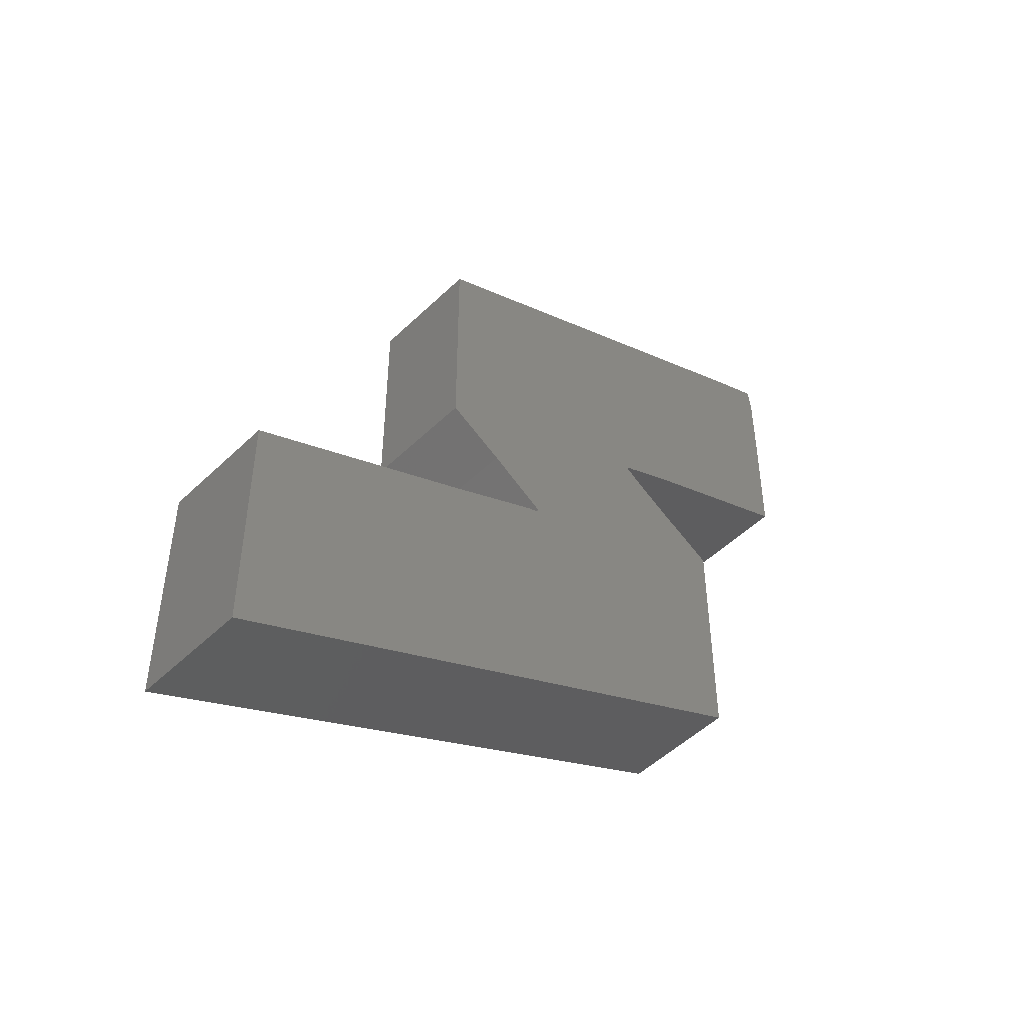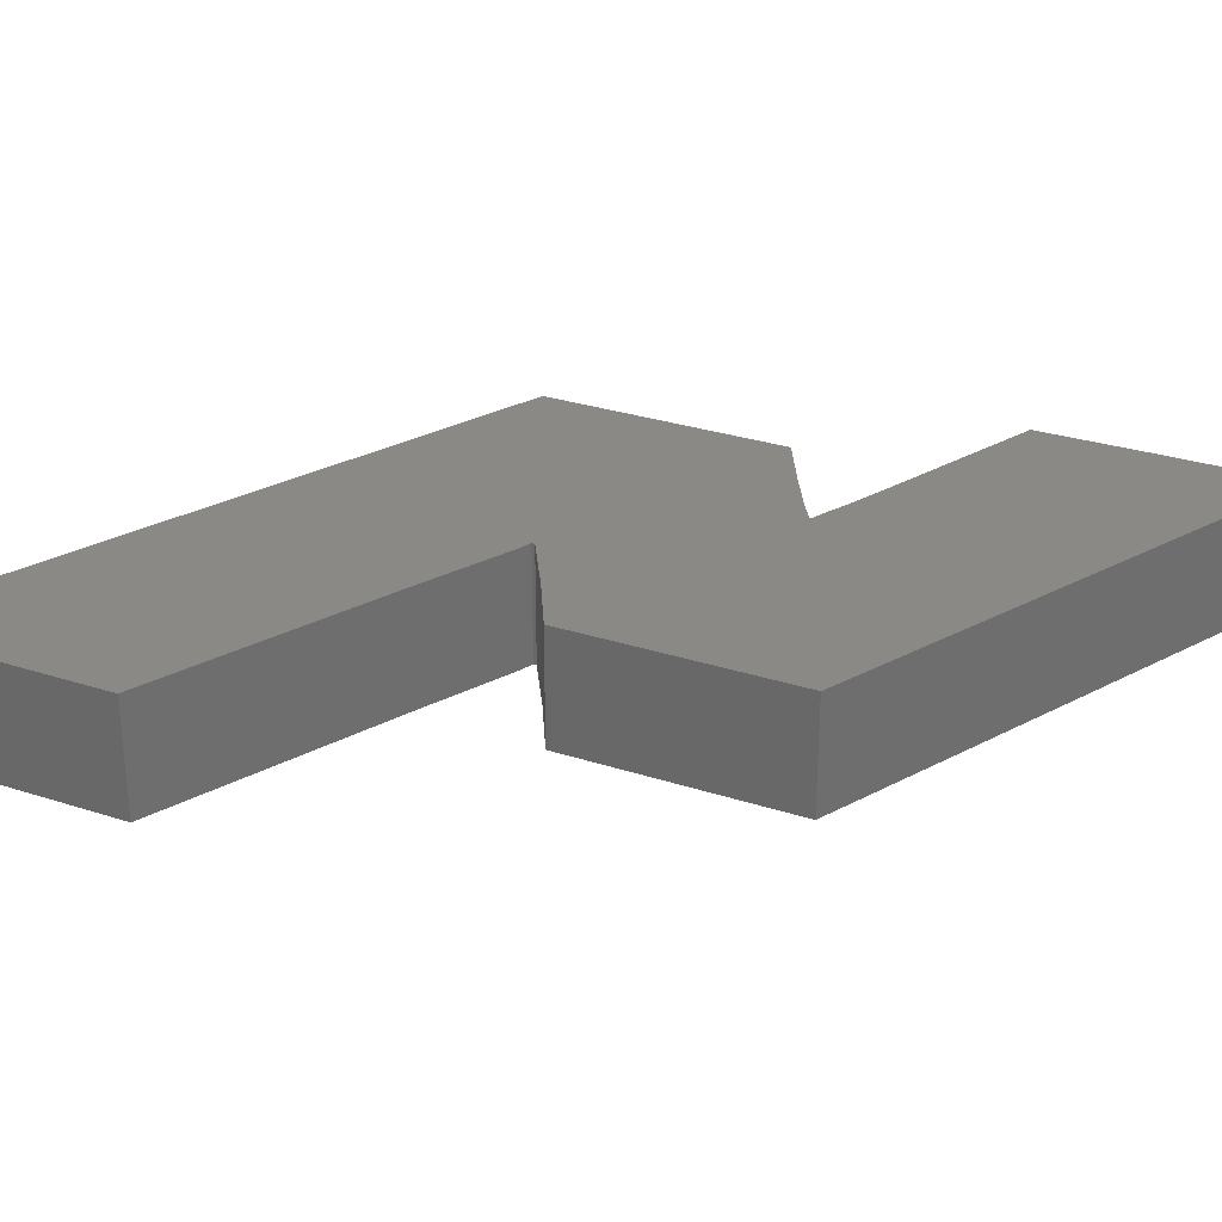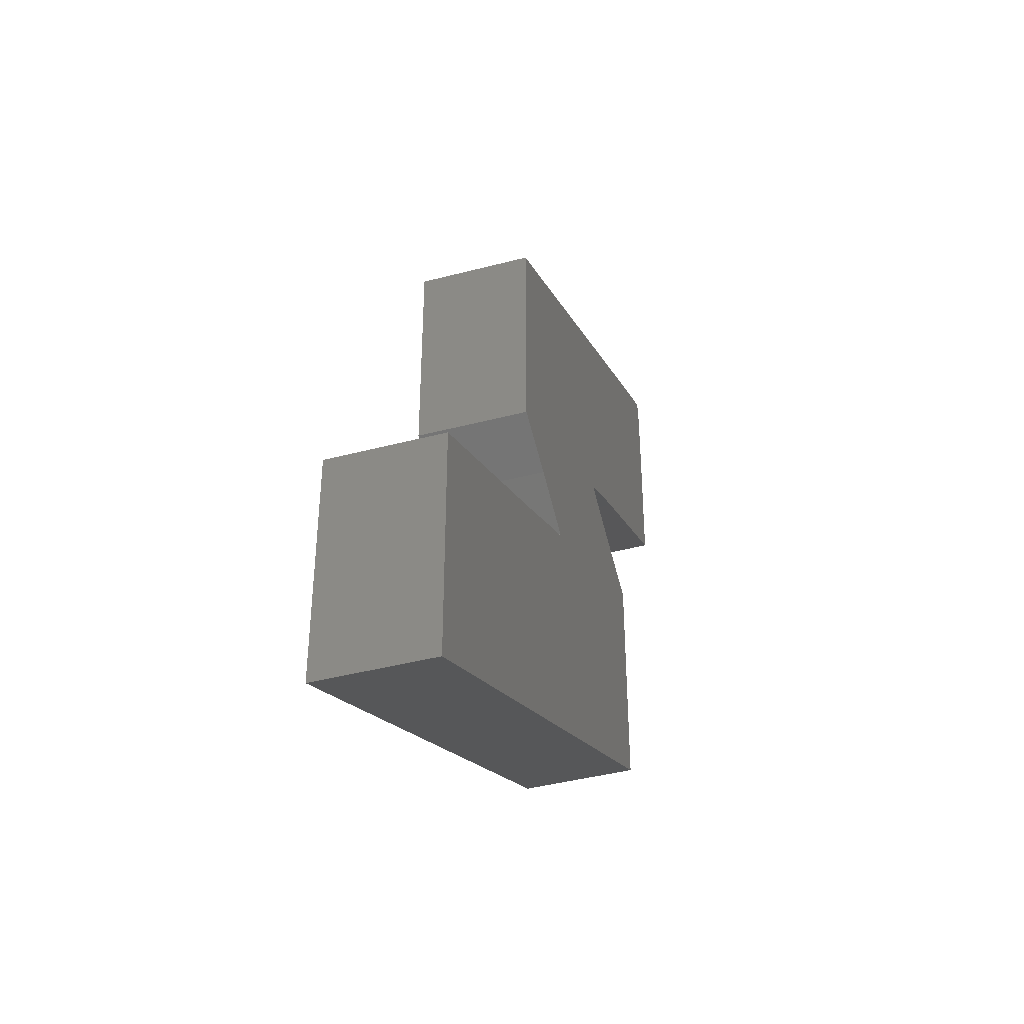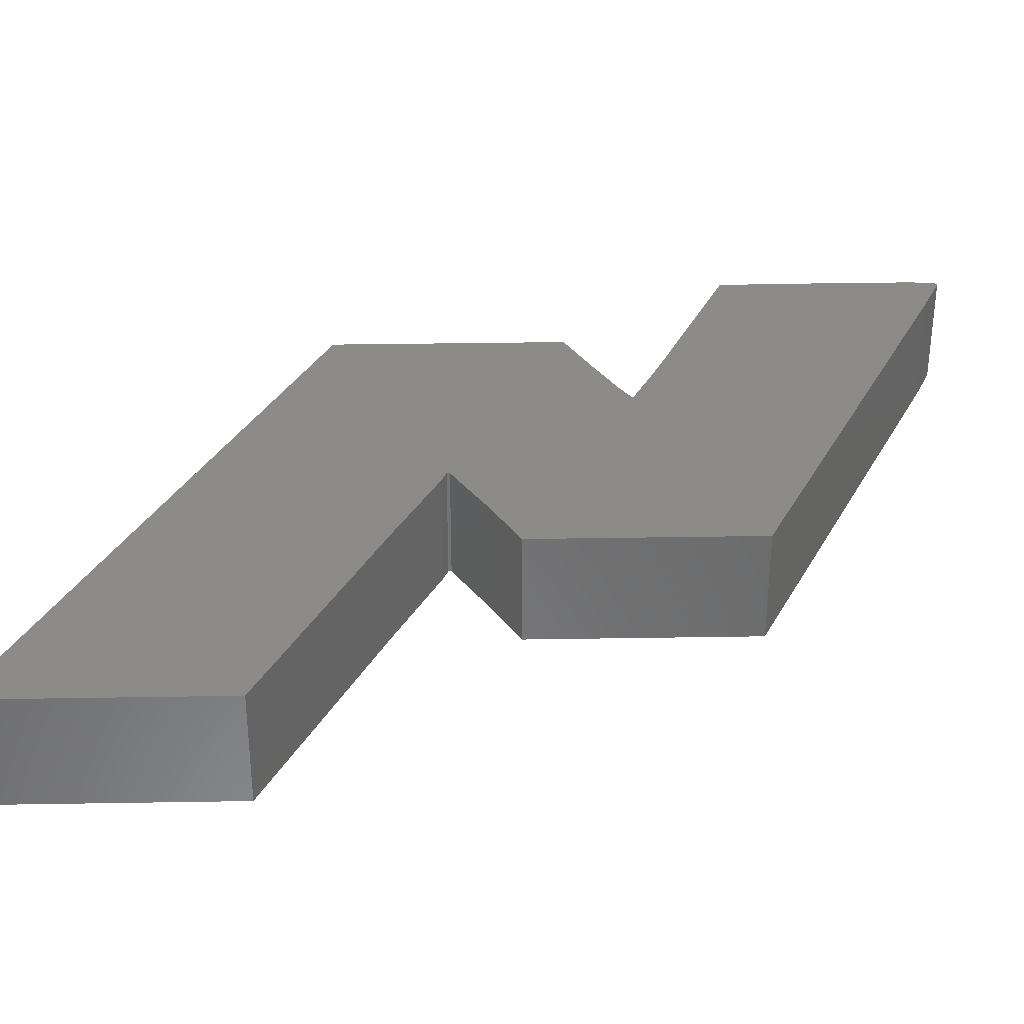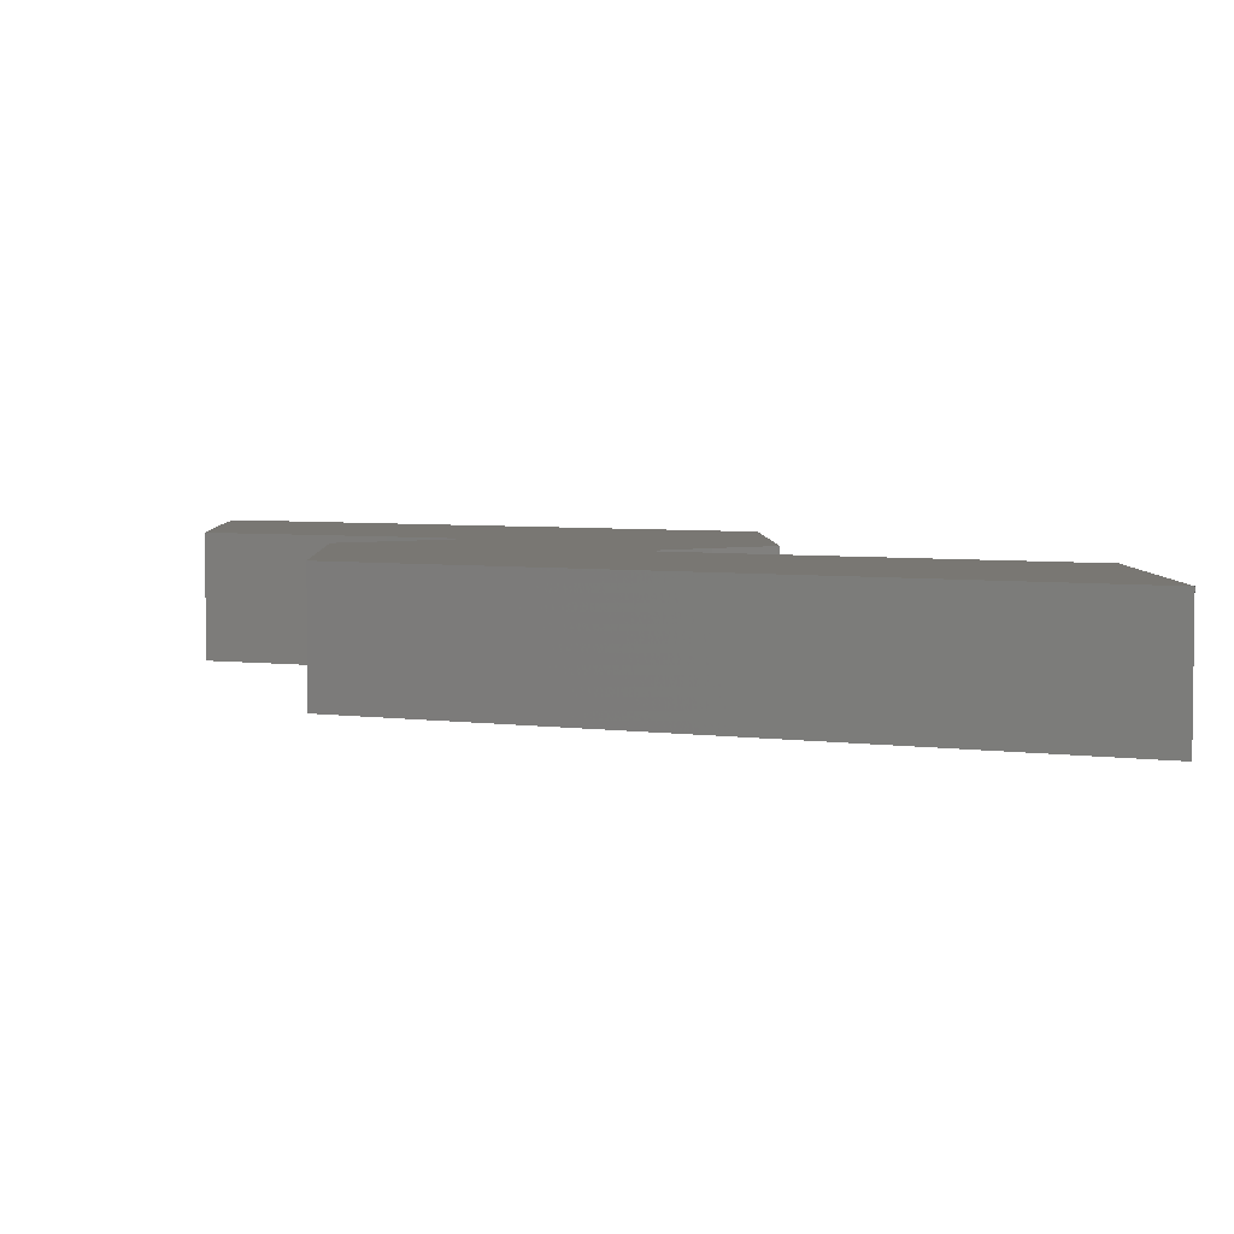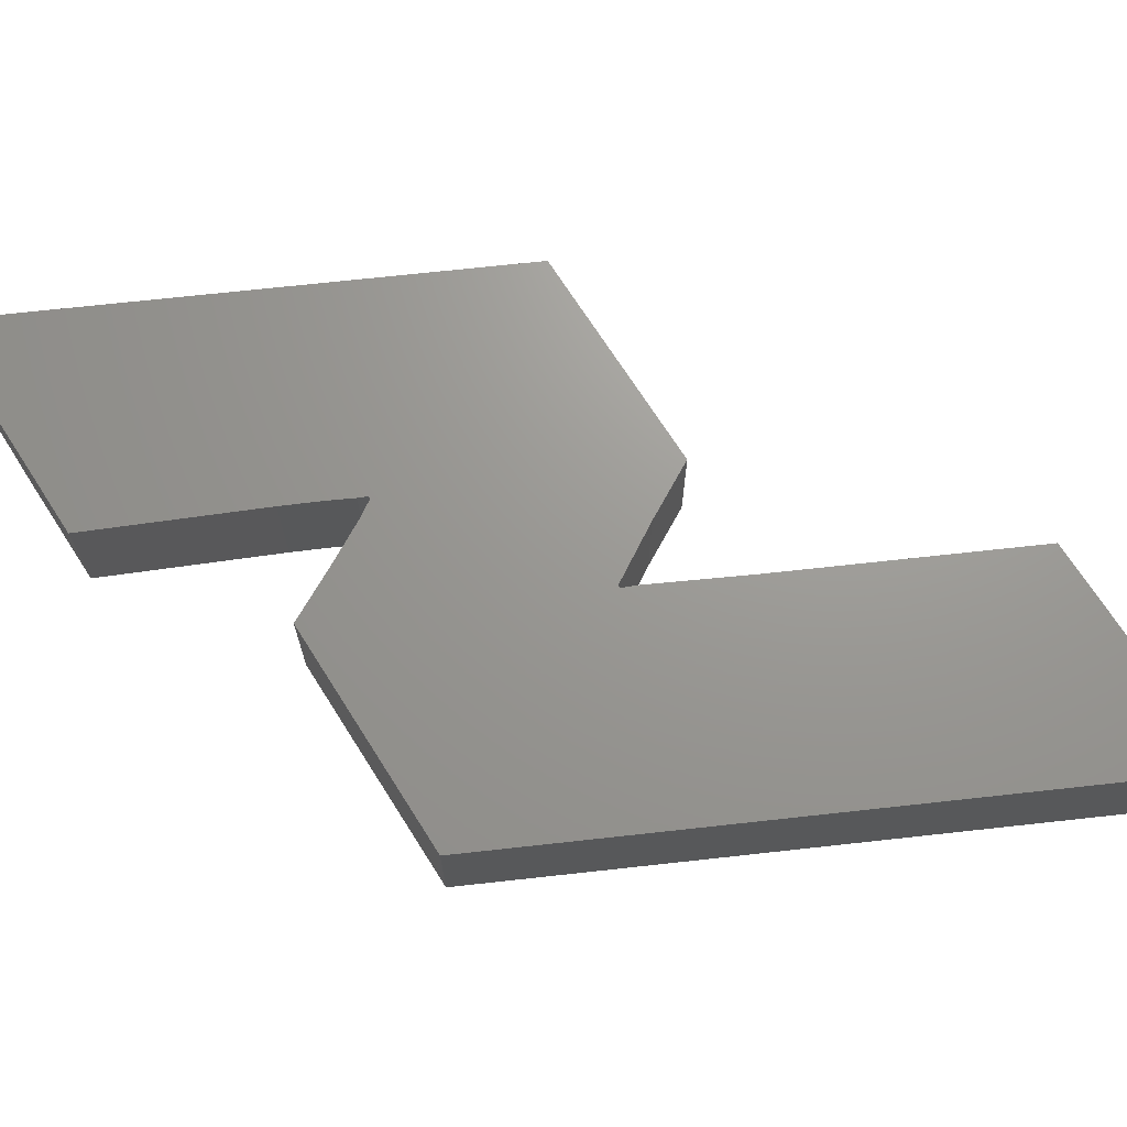
<metadata>
{"format":"stl","ext":"stl","renderer":"f3d","projection":"perspective","resolution":1024,"background":"white","views":[{"elev":-49.8,"azim":136.6,"up":"+Y"},{"elev":29.5,"azim":115.7,"up":"+Z"},{"elev":-41.7,"azim":107.6,"up":"+Y"},{"elev":33.3,"azim":88.7,"up":"+Z"},{"elev":4.6,"azim":-1.6,"up":"+Z"},{"elev":69.7,"azim":-32.3,"up":"+Z"}]}
</metadata>
<code>
# stl→obj: 50 verts, 96 faces
v 0.918 -0.423 0
v 0.168 -0.8742 0
v -1.666 1.528 0
v 1.545 -1.595 0
v 4.668 -3.118 0
v 4.668 -6.294 0
v -2.621 2.02 0
v 1.668 3.011 0
v -2.123 1.786 0
v -3.166 -2.474 0
v 0.3497 -0.9914 0
v 0.168 -0.9152 0
v -4.783 6.022 0
v -4.15 5.852 0
v -4.807 5.735 0
v -1.666 1.563 0
v -4.807 4.557 0
v -4.789 2.999 0
v -4.754 6.116 0
v -4.725 6.116 0
v 1.668 -0.007031 0
v -1.789 1.616 0
v -1.883 1.387 0
v -2.416 1.089 0
v -3.166 0.6902 0
v -1.666 1.528 1.5
v 0.168 -0.8742 1.5
v 0.918 -0.423 1.5
v 4.668 -6.294 1.5
v 4.668 -3.118 1.5
v 1.545 -1.595 1.5
v -2.123 1.786 1.5
v 1.668 3.011 1.5
v -2.621 2.02 1.5
v 0.3497 -0.9914 1.5
v -3.166 -2.474 1.5
v 0.168 -0.9152 1.5
v -4.807 5.735 1.5
v -4.15 5.852 1.5
v -4.783 6.022 1.5
v -1.666 1.563 1.5
v -4.789 2.999 1.5
v -4.807 4.557 1.5
v -4.725 6.116 1.5
v -4.754 6.116 1.5
v 1.668 -0.007031 1.5
v -1.789 1.616 1.5
v -1.883 1.387 1.5
v -2.416 1.089 1.5
v -3.166 0.6902 1.5
f 1 2 3
f 4 5 6
f 7 8 9
f 4 10 11
f 10 12 11
f 13 14 15
f 16 8 3
f 17 7 18
f 19 20 13
f 13 20 14
f 15 14 17
f 14 7 17
f 14 8 7
f 21 1 3
f 9 8 22
f 22 8 16
f 8 21 3
f 3 2 23
f 23 2 24
f 25 2 10
f 24 2 25
f 10 2 12
f 6 10 4
f 26 27 28
f 29 30 31
f 32 33 34
f 35 36 31
f 35 37 36
f 38 39 40
f 26 33 41
f 42 34 43
f 40 44 45
f 39 44 40
f 43 39 38
f 43 34 39
f 34 33 39
f 26 28 46
f 47 33 32
f 41 33 47
f 26 46 33
f 48 27 26
f 49 27 48
f 36 27 50
f 50 27 49
f 37 27 36
f 31 36 29
f 4 30 5
f 4 31 30
f 11 31 4
f 11 35 31
f 12 35 11
f 12 37 35
f 2 37 12
f 2 27 37
f 1 27 2
f 1 28 27
f 21 28 1
f 21 46 28
f 8 46 21
f 8 33 46
f 14 33 8
f 14 39 33
f 20 39 14
f 20 44 39
f 19 44 20
f 19 45 44
f 13 45 19
f 13 40 45
f 15 40 13
f 15 38 40
f 17 38 15
f 17 43 38
f 18 43 17
f 18 42 43
f 7 42 18
f 7 34 42
f 9 34 7
f 9 32 34
f 22 32 9
f 22 47 32
f 16 47 22
f 16 41 47
f 3 41 16
f 3 26 41
f 23 26 3
f 23 48 26
f 24 48 23
f 24 49 48
f 25 49 24
f 25 50 49
f 10 50 25
f 10 36 50
f 6 36 10
f 6 29 36
f 5 29 6
f 5 30 29

</code>
